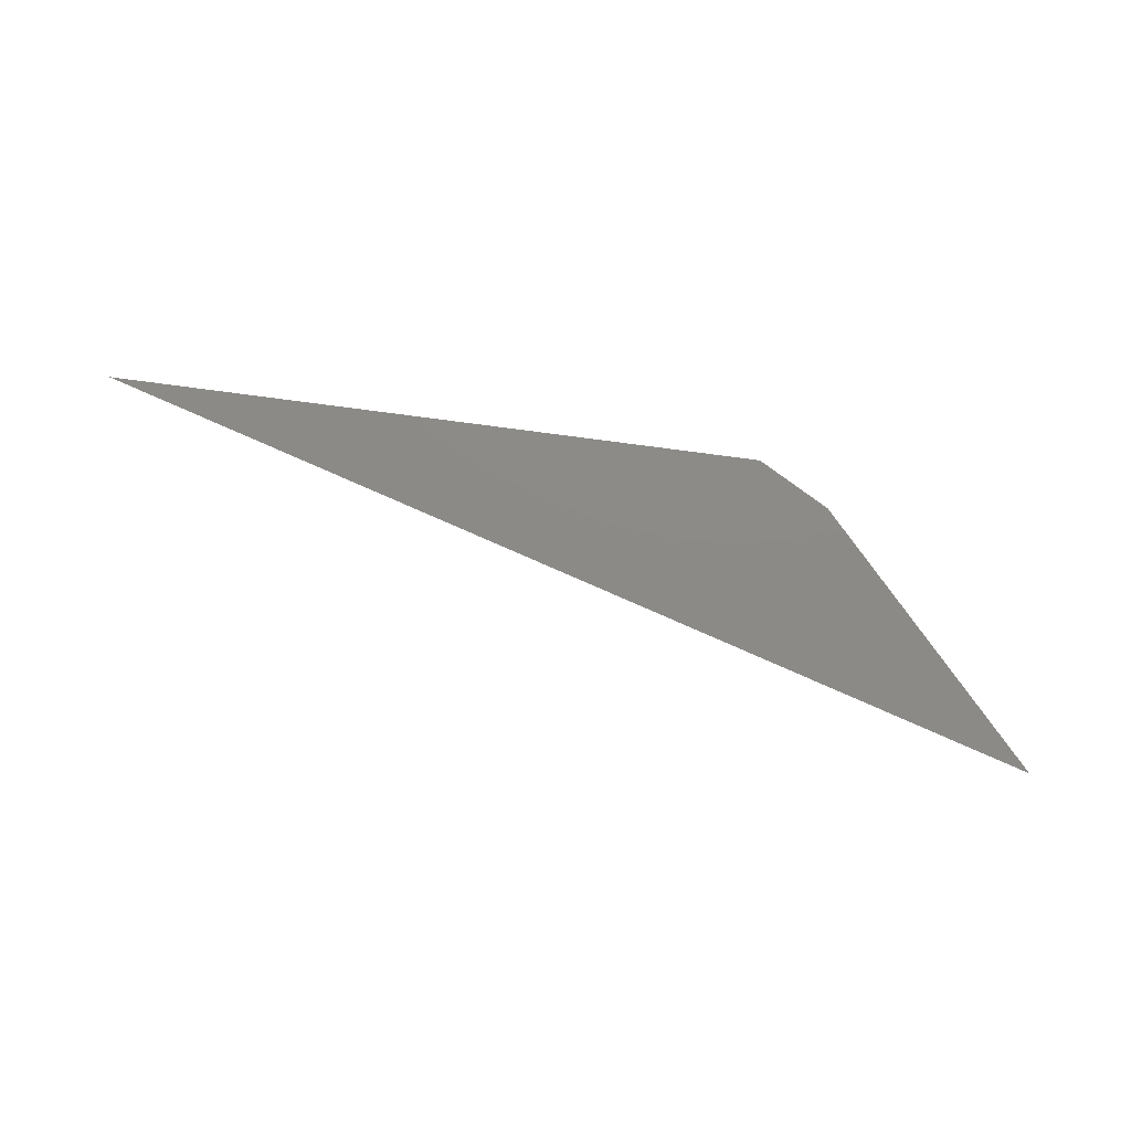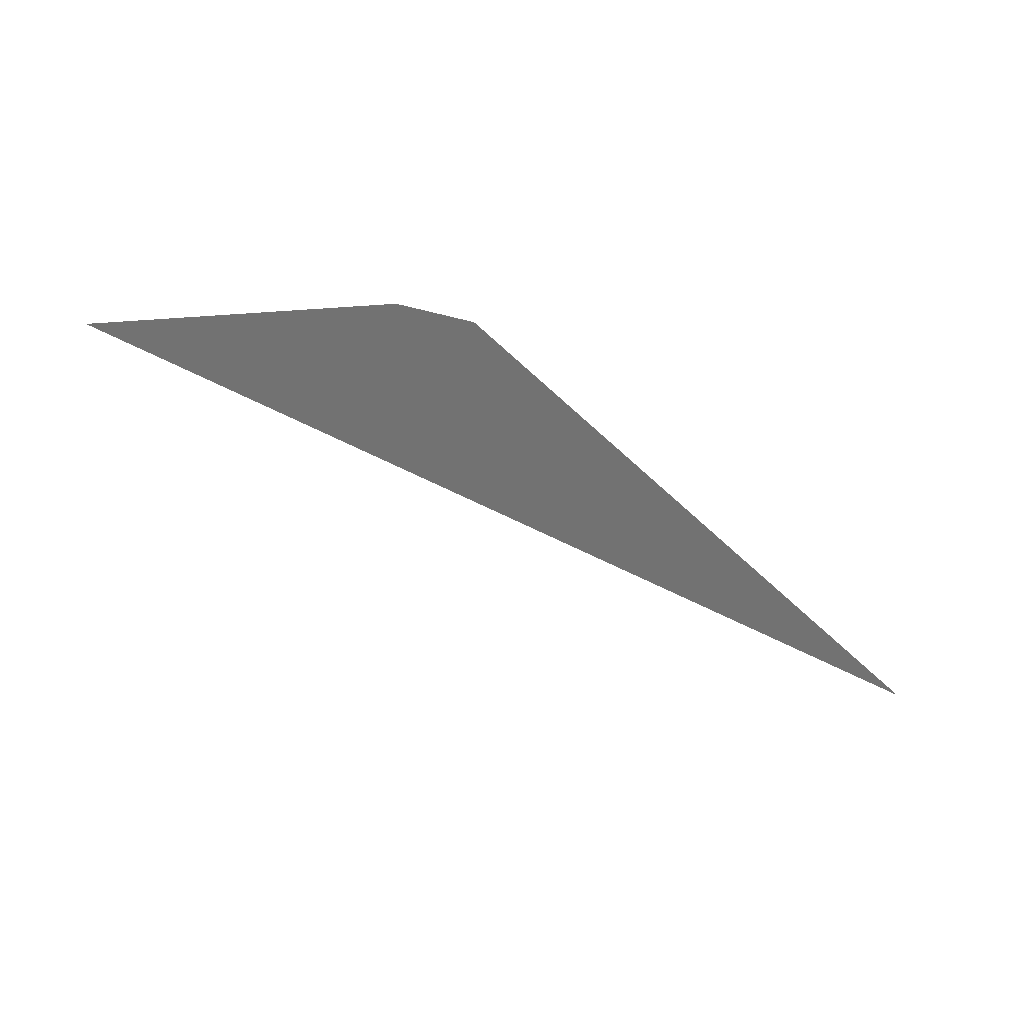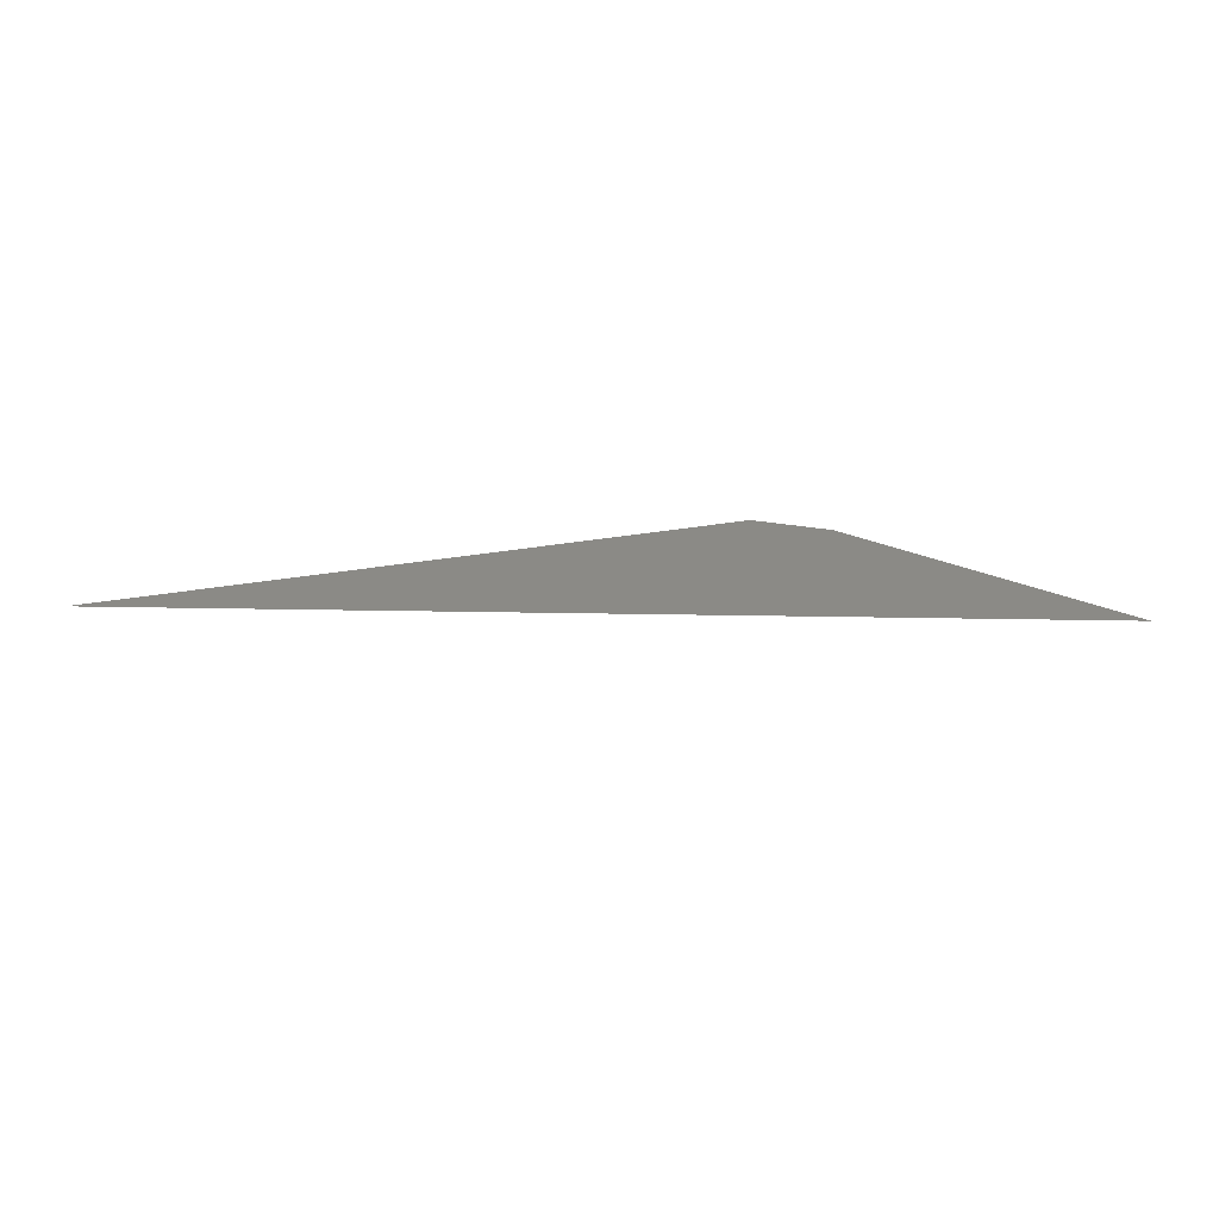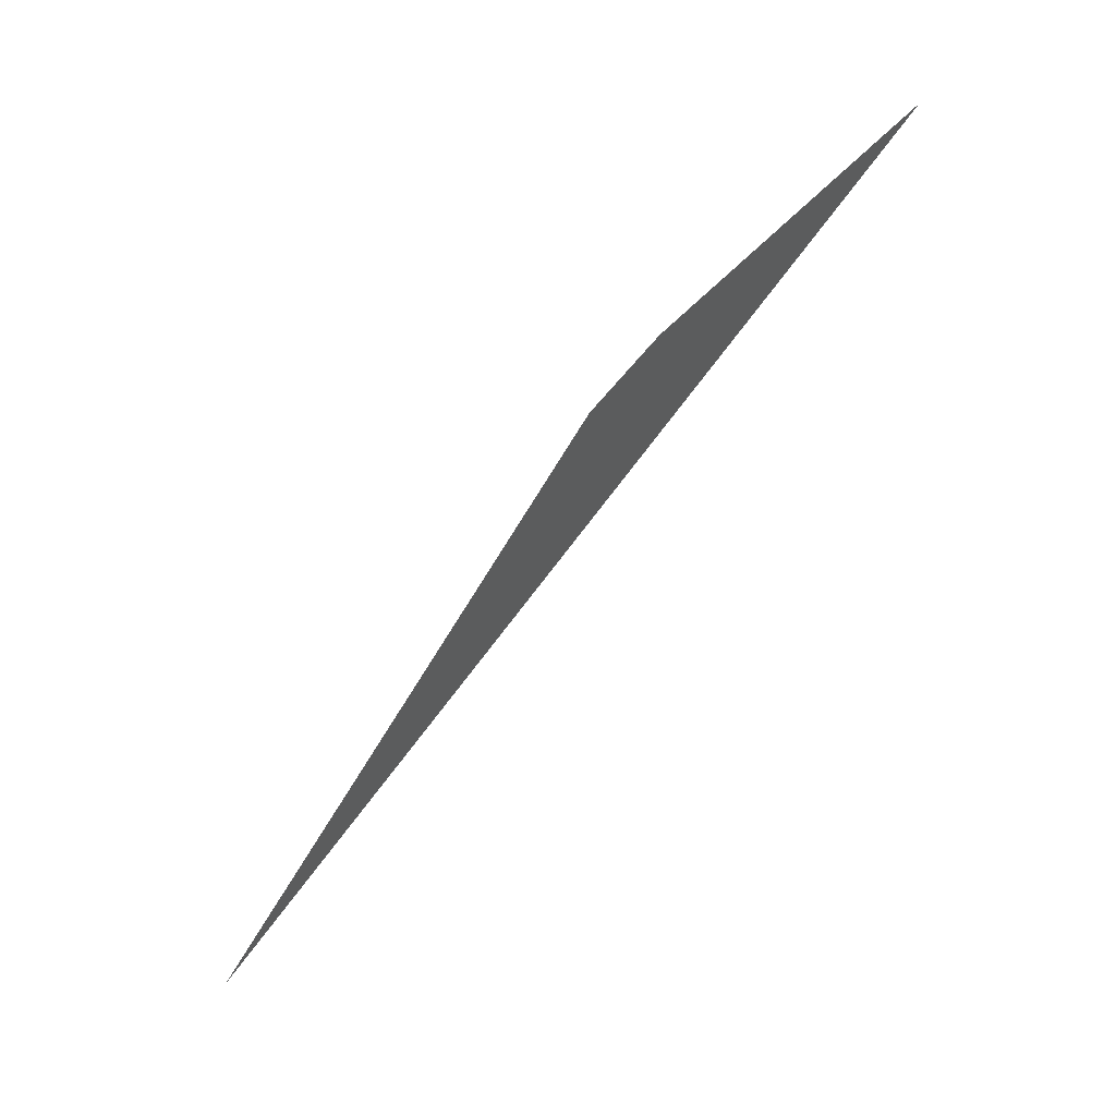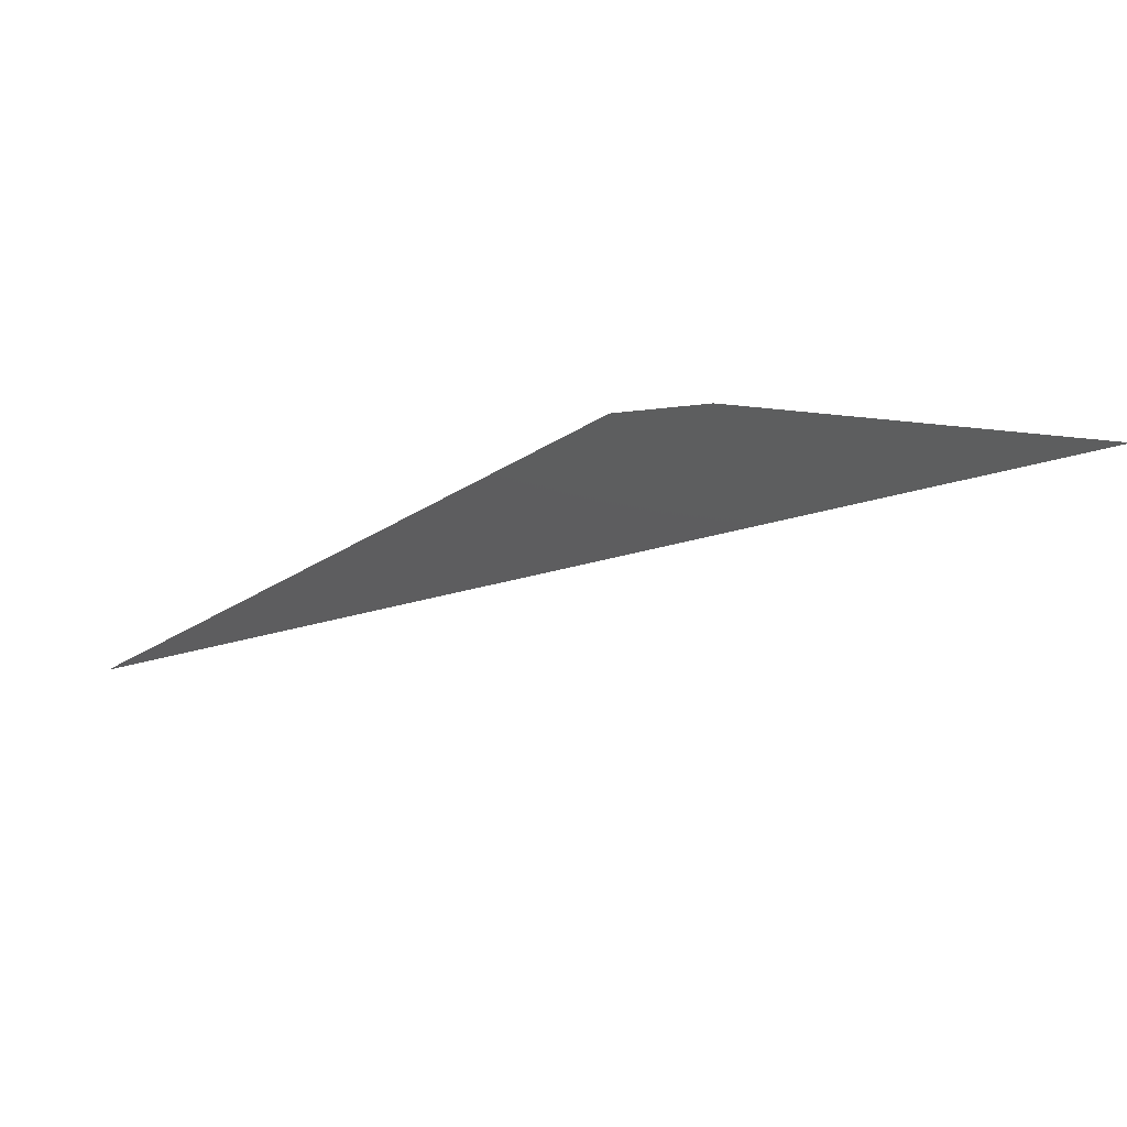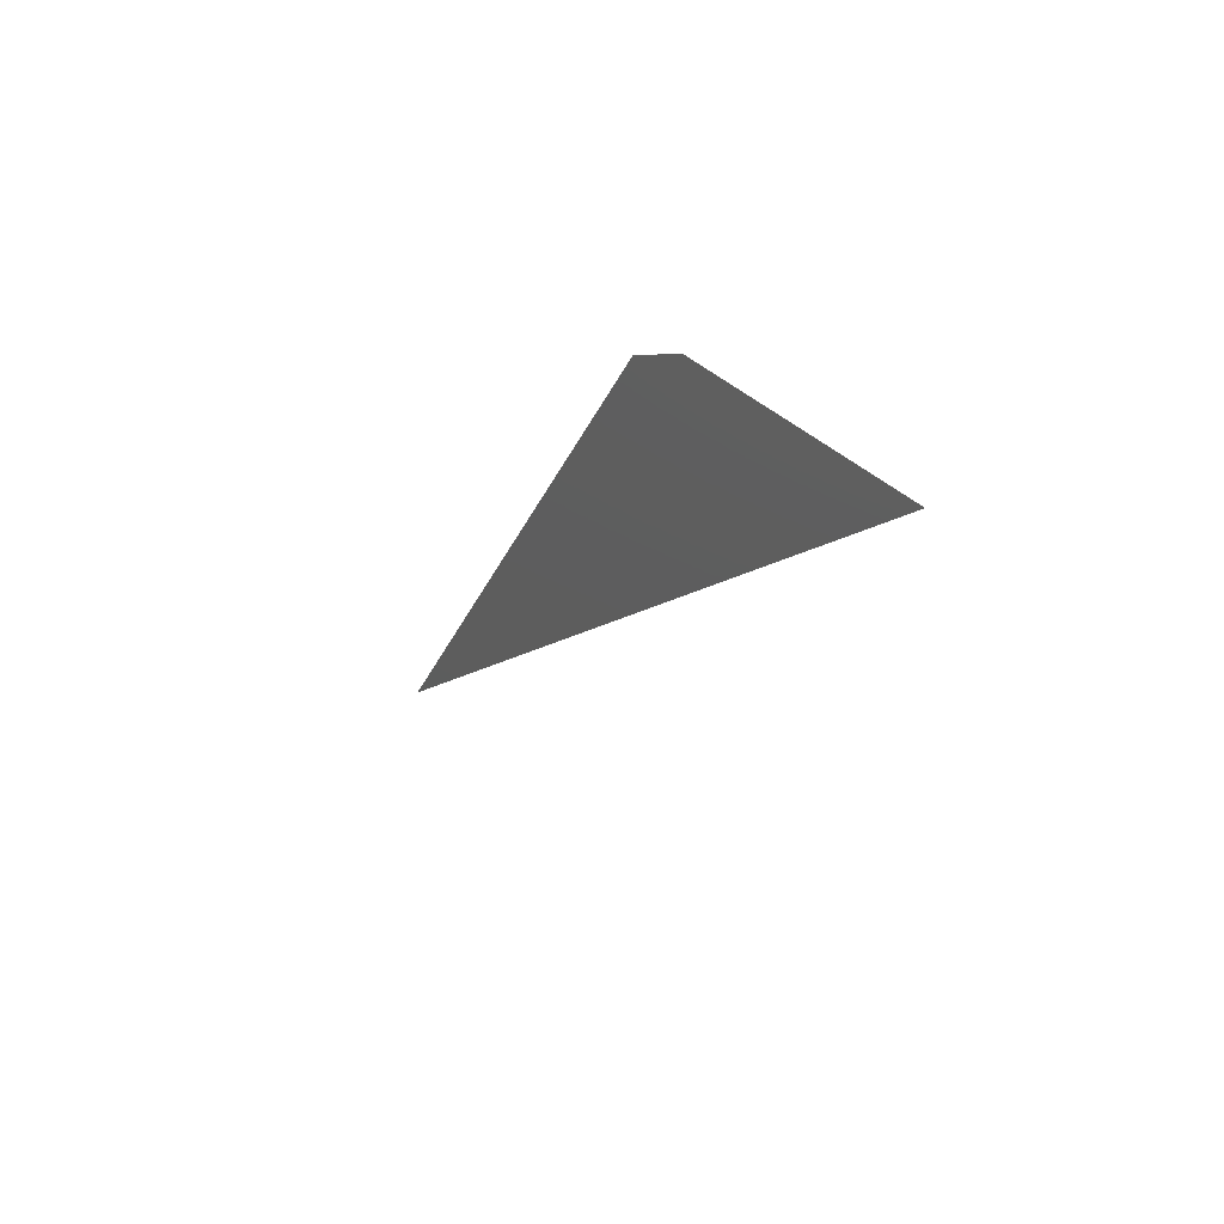
<metadata>
{"format":"stl","ext":"stl","renderer":"f3d","projection":"perspective","resolution":1024,"background":"white","views":[{"elev":77.3,"azim":-128.3,"up":"+Y"},{"elev":-64.2,"azim":0.9,"up":"+Y"},{"elev":30.6,"azim":-150.6,"up":"+Y"},{"elev":65.6,"azim":133.7,"up":"+Z"},{"elev":57.0,"azim":-175.5,"up":"+Z"},{"elev":21.5,"azim":-115.8,"up":"+Z"}]}
</metadata>
<code>
# stl→obj: 4 verts, 2 faces
v 15.47 -28.29 3.728
v 15.39 -28.29 3.75
v 15.05 -28.29 3.732
v 15.96 -28.29 3.251
f 1 2 3
f 3 4 1

</code>
